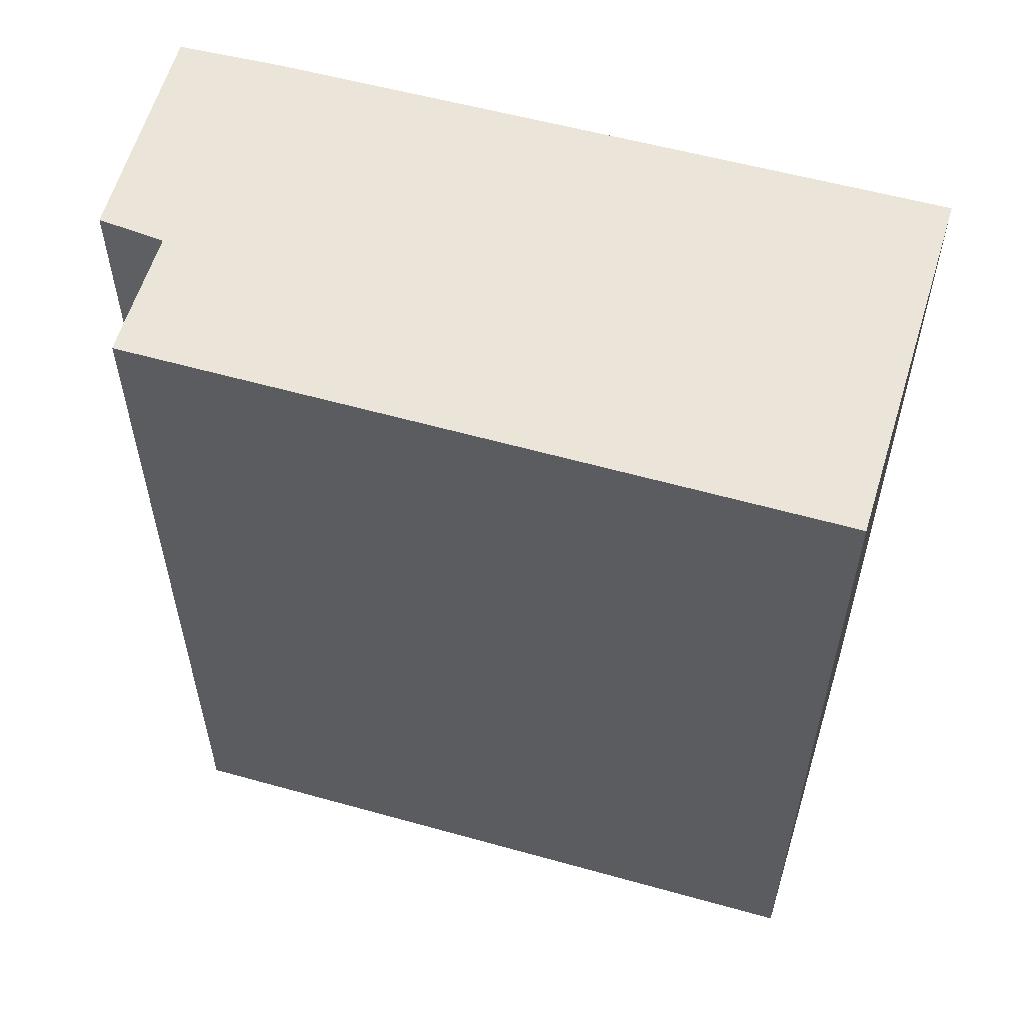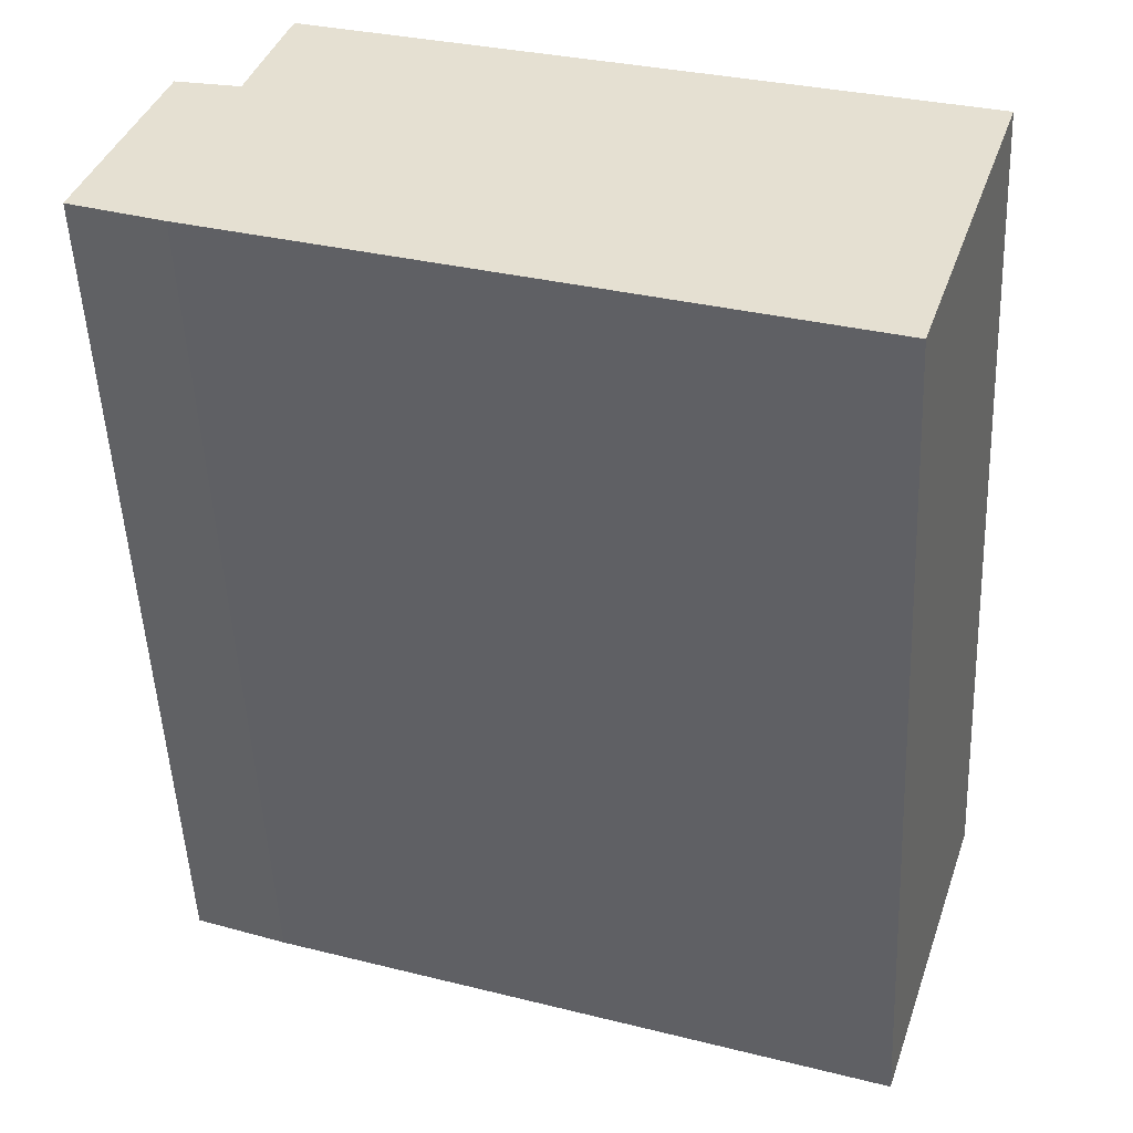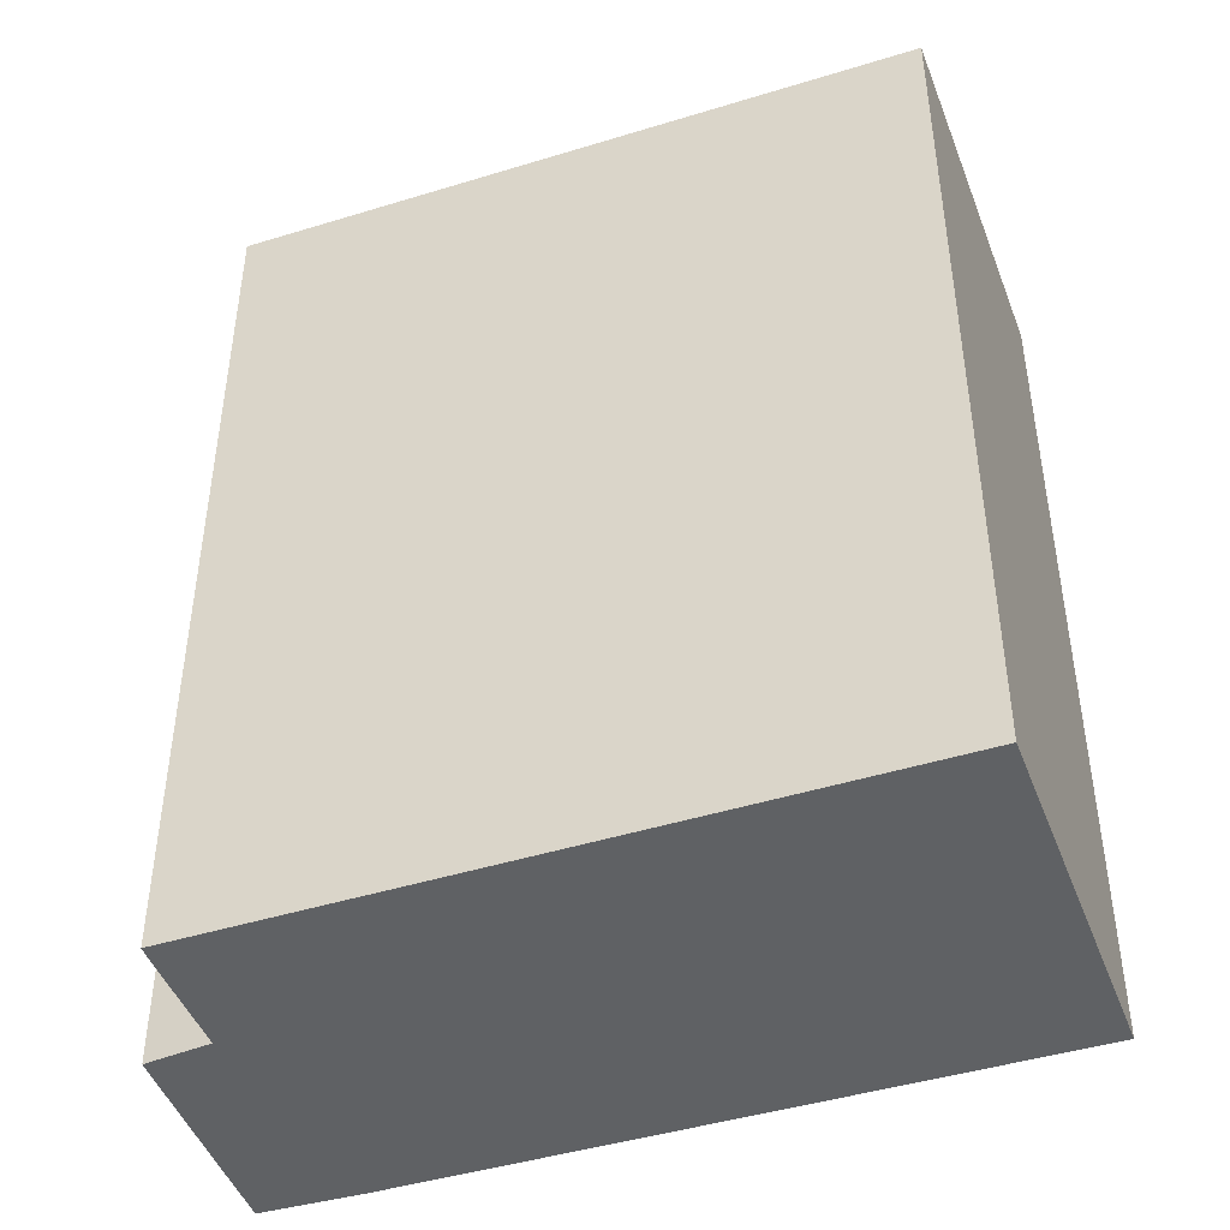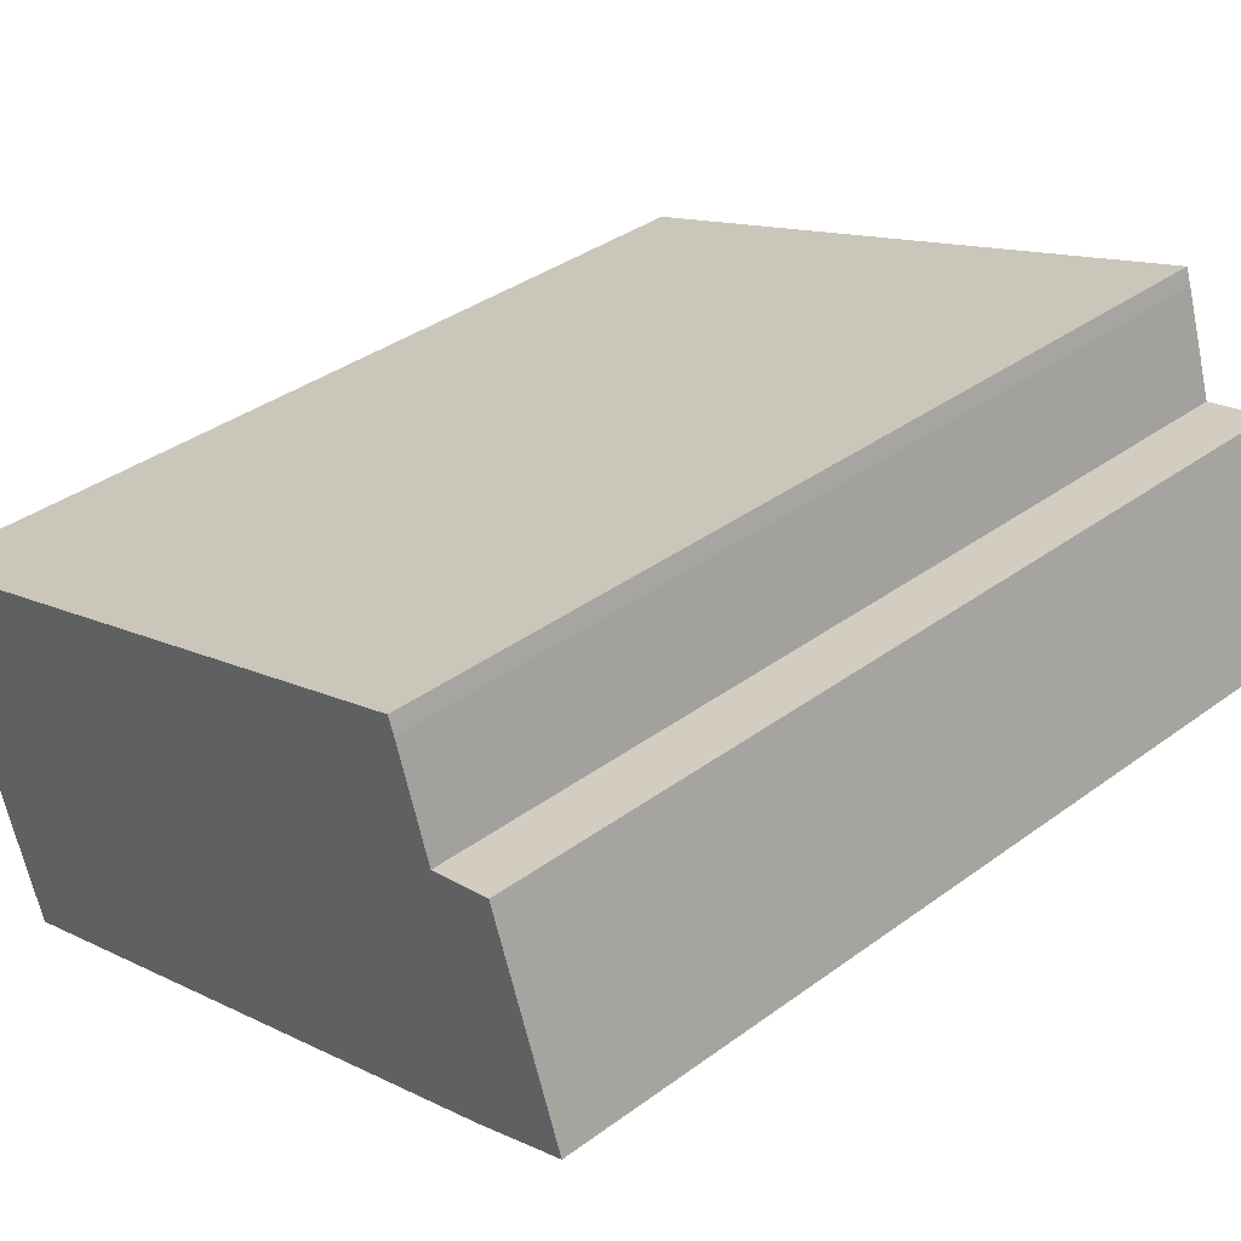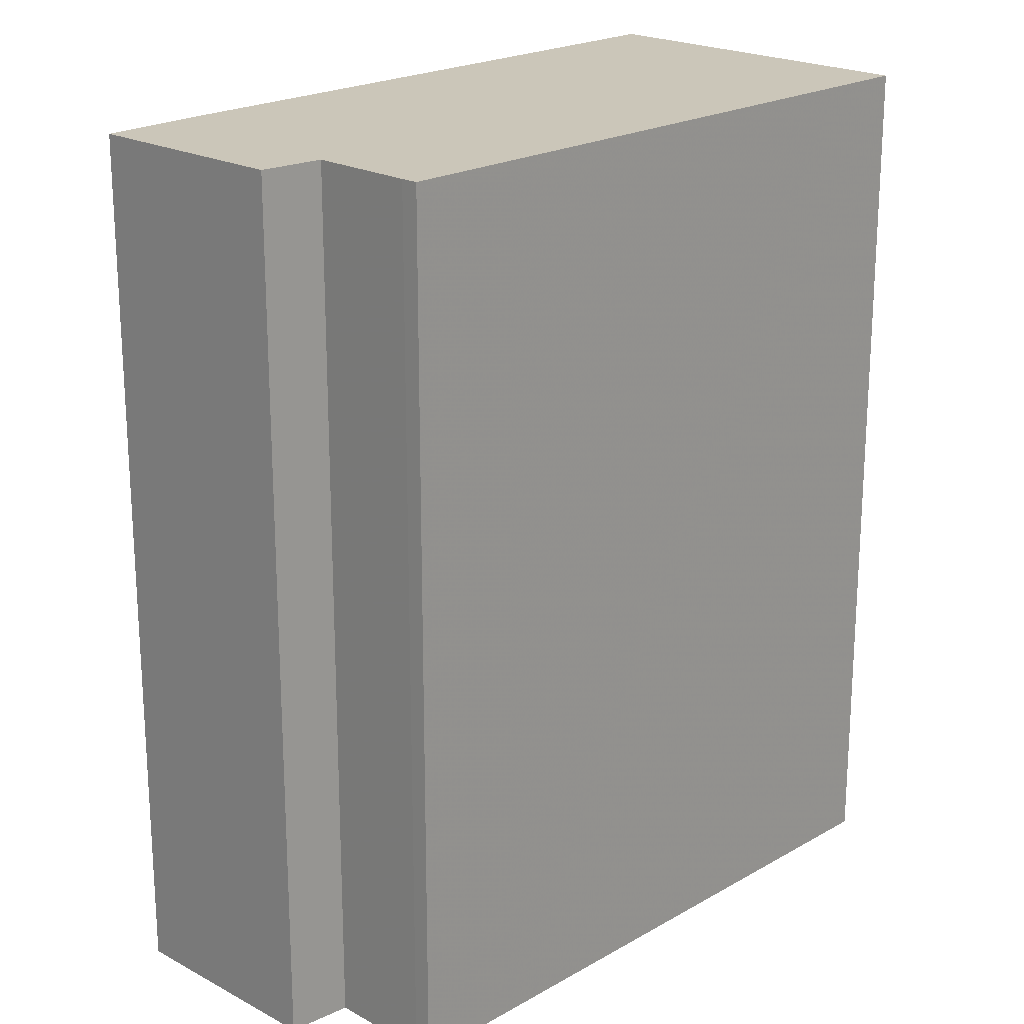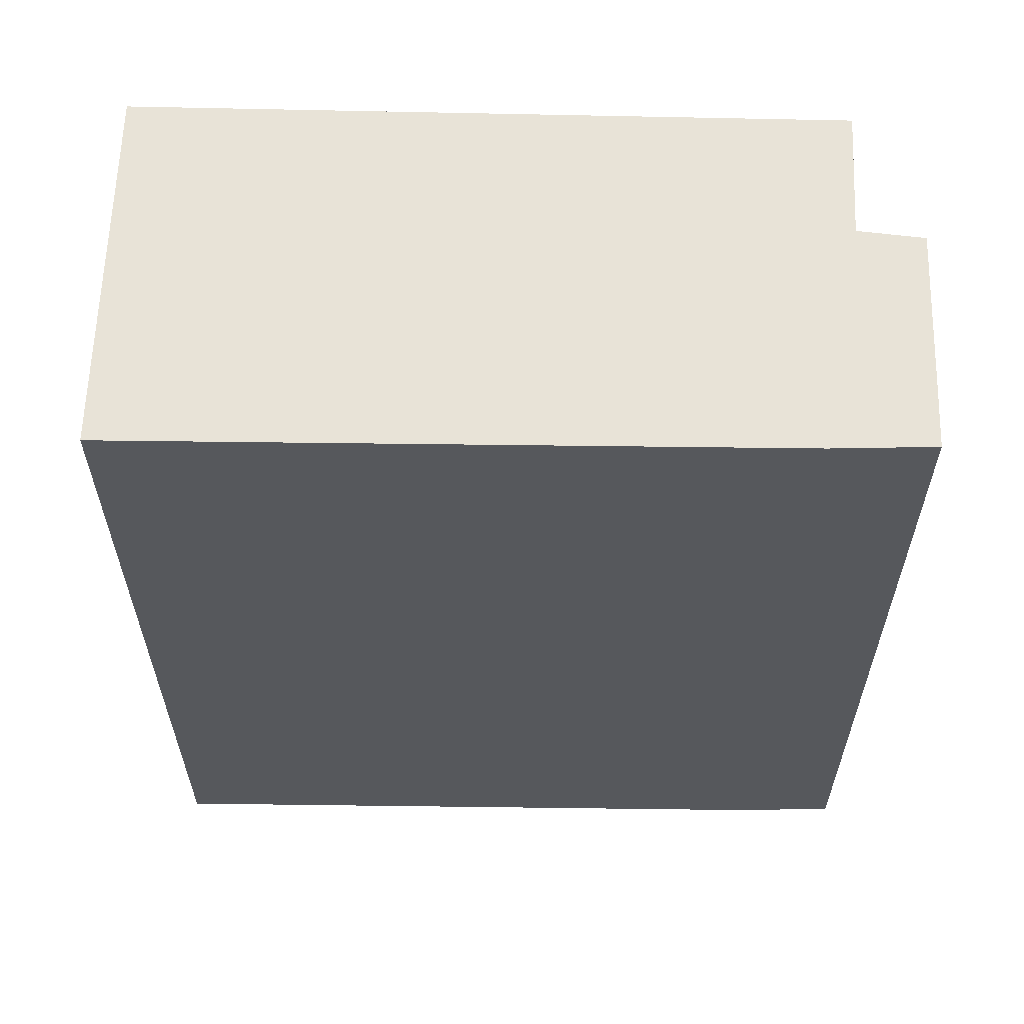
<metadata>
{"format":"obj","ext":"obj","renderer":"f3d","projection":"perspective","resolution":1024,"background":"white","views":[{"elev":58.9,"azim":34.9,"up":"+Y"},{"elev":-51.0,"azim":2.6,"up":"+Z"},{"elev":-45.9,"azim":38.3,"up":"+Y"},{"elev":37.5,"azim":-133.1,"up":"+Z"},{"elev":20.9,"azim":-27.0,"up":"+Y"},{"elev":62.2,"azim":-159.8,"up":"+Y"}]}
</metadata>
<code>
v -3.162 0.08004 -0.5836
v -3.158 0.08004 -0.5714
v -3.148 0.08004 -0.5419
v -3.144 0.08004 -0.5909
v -3.135 0.08004 -0.5448
v -3.129 0.08004 -0.5242
v -3.127 0.08004 -0.5209
v -3.019 0.08004 -0.6348
v -2.997 0.08004 -0.5653
v -3.148 -0.09822 -0.5419
v -3.158 -0.09822 -0.5714
v -3.162 -0.09822 -0.5836
v -3.144 -0.09822 -0.5909
v -3.135 -0.09822 -0.5448
v -3.129 -0.09822 -0.5242
v -3.127 -0.09822 -0.5209
v -3.019 -0.09822 -0.6348
v -2.997 -0.09822 -0.5653
v -3.144 -0.09822 -0.5909
v -3.162 -0.09822 -0.5836
v -3.162 0.08004 -0.5836
v -3.144 0.08004 -0.5909
v -3.033 -0.09822 -0.6301
v -3.144 -0.09822 -0.5909
v -3.144 0.08004 -0.5909
v -3.033 0.08004 -0.6301
v -3.019 -0.09822 -0.6348
v -3.033 -0.09822 -0.6301
v -3.033 0.08004 -0.6301
v -3.019 0.08004 -0.6348
v -2.997 -0.09822 -0.5653
v -3.019 -0.09822 -0.6348
v -3.019 0.08004 -0.6348
v -2.997 0.08004 -0.5653
v -3.127 -0.09822 -0.5209
v -2.997 -0.09822 -0.5653
v -2.997 0.08004 -0.5653
v -3.127 0.08004 -0.5209
v -3.129 -0.09822 -0.5242
v -3.127 -0.09822 -0.5209
v -3.127 0.08004 -0.5209
v -3.129 0.08004 -0.5242
v -3.135 -0.09822 -0.5448
v -3.129 -0.09822 -0.5242
v -3.129 0.08004 -0.5242
v -3.135 0.08004 -0.5448
v -3.148 -0.09822 -0.5419
v -3.135 -0.09822 -0.5448
v -3.135 0.08004 -0.5448
v -3.148 0.08004 -0.5419
v -3.158 -0.09822 -0.5714
v -3.148 -0.09822 -0.5419
v -3.148 0.08004 -0.5419
v -3.158 0.08004 -0.5714
v -3.162 -0.09822 -0.5836
v -3.158 -0.09822 -0.5714
v -3.158 0.08004 -0.5714
v -3.162 0.08004 -0.5836
f 1 2 3
f 4 1 3
f 4 3 5
f 4 5 6
f 4 6 7
f 8 4 7
f 9 8 7
f 10 11 12
f 10 12 13
f 14 10 13
f 15 14 13
f 16 15 13
f 16 13 17
f 18 16 17
f 19 20 21
f 19 21 22
f 23 24 25
f 23 25 26
f 27 28 29
f 27 29 30
f 31 32 33
f 31 33 34
f 35 36 37
f 35 37 38
f 39 40 41
f 39 41 42
f 43 44 45
f 43 45 46
f 47 48 49
f 47 49 50
f 51 52 53
f 51 53 54
f 55 56 57
f 55 57 58

</code>
